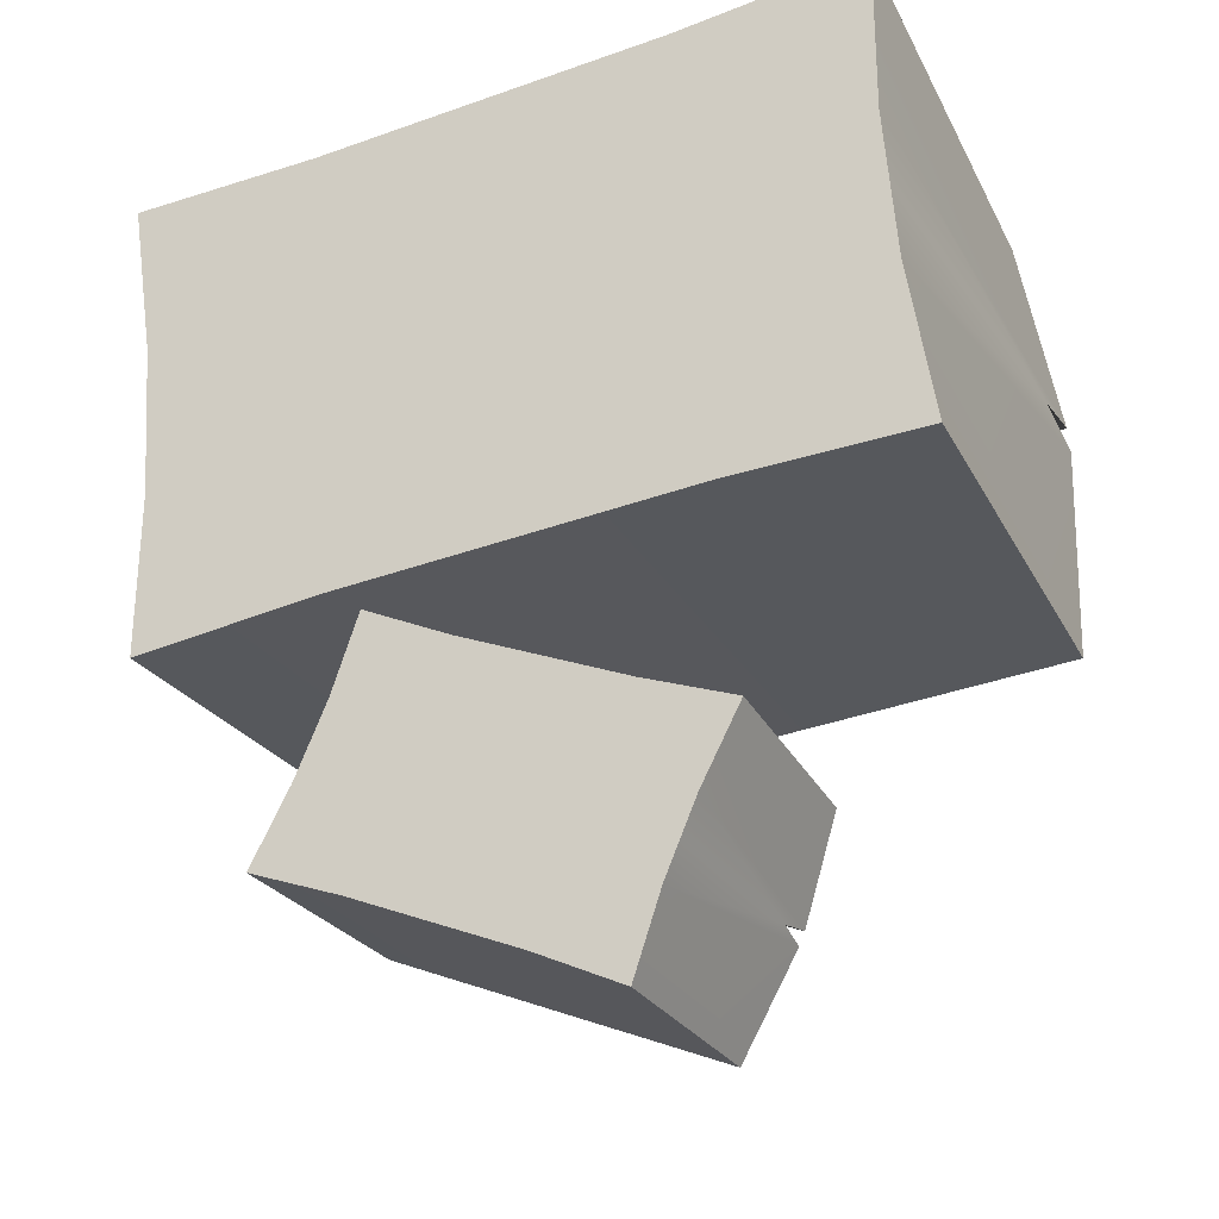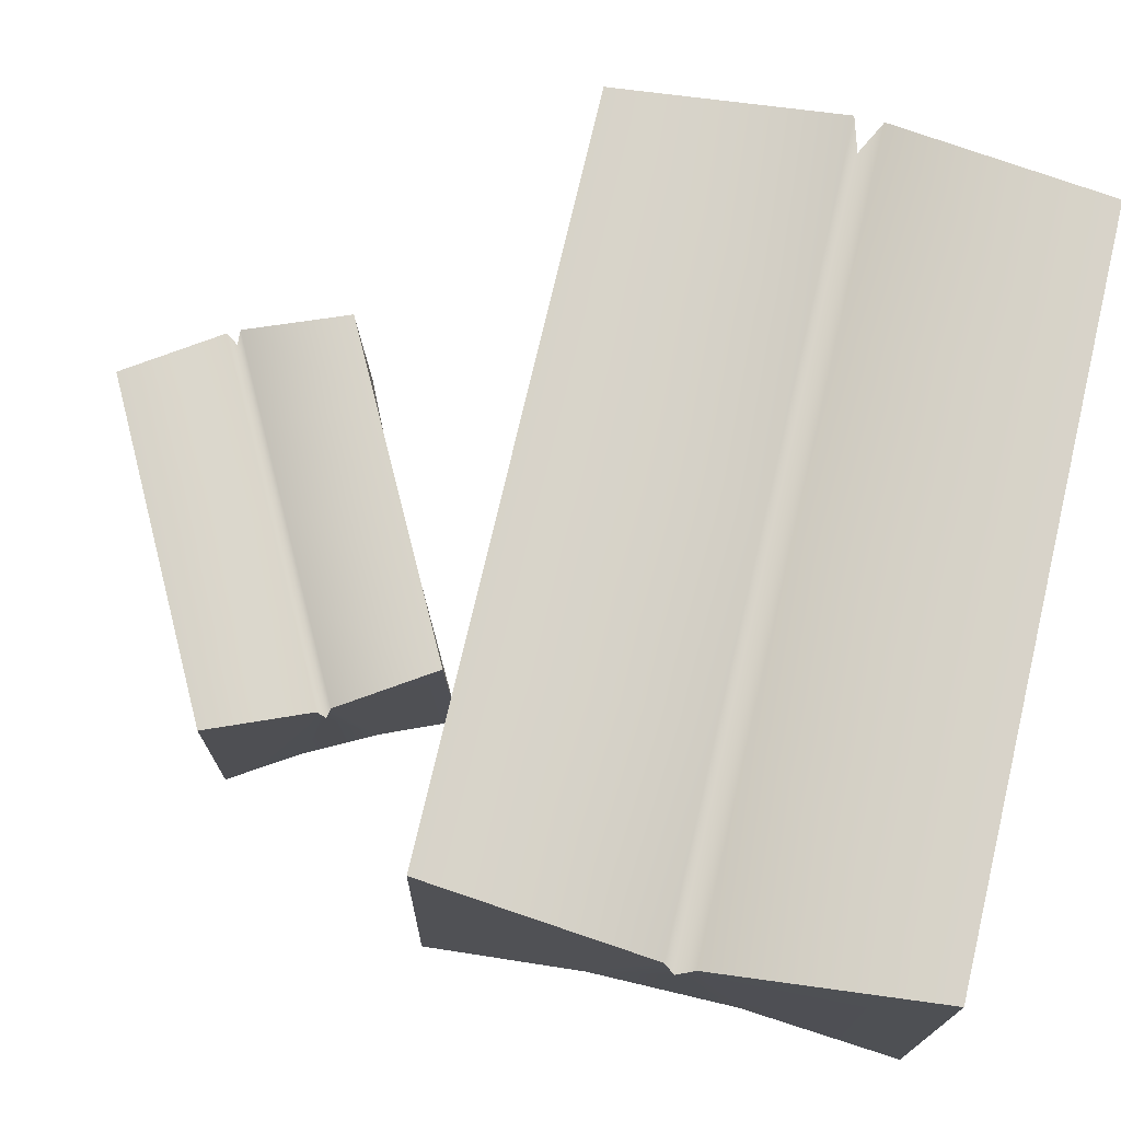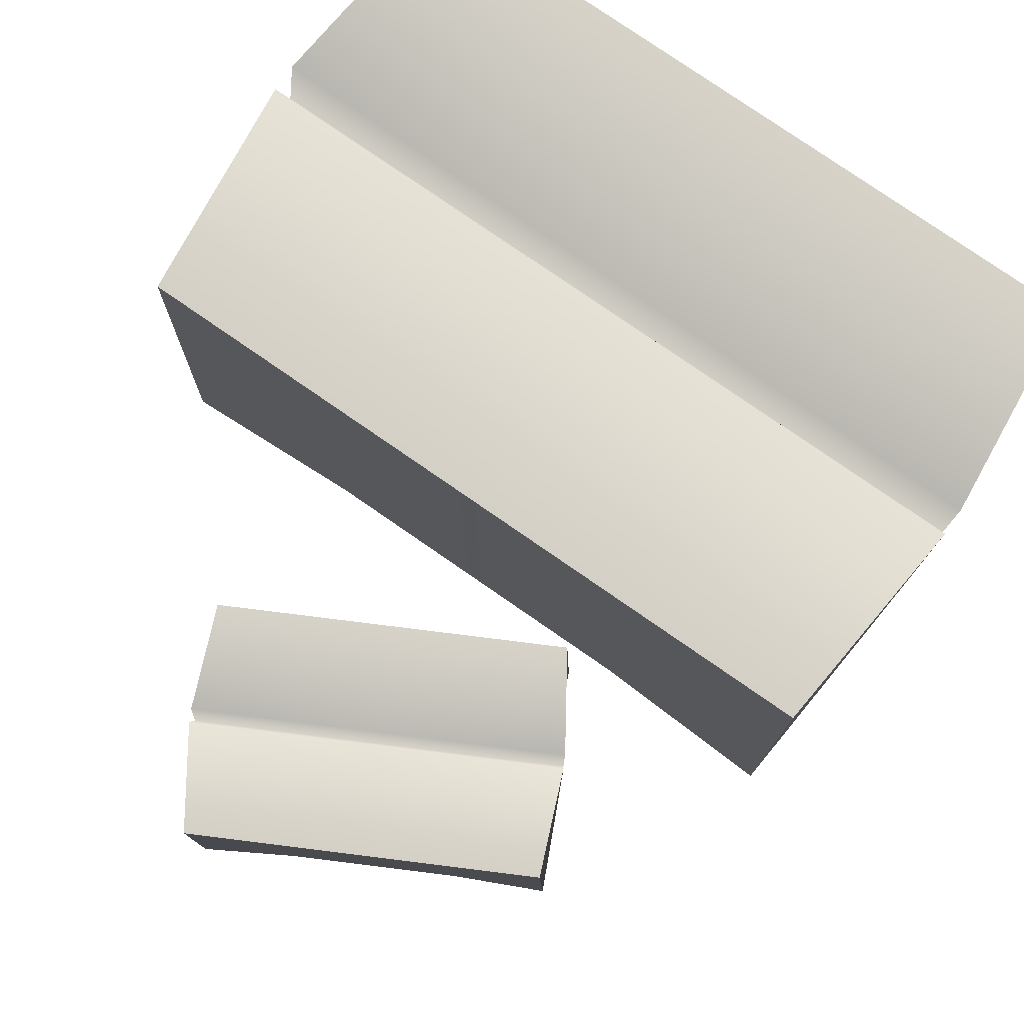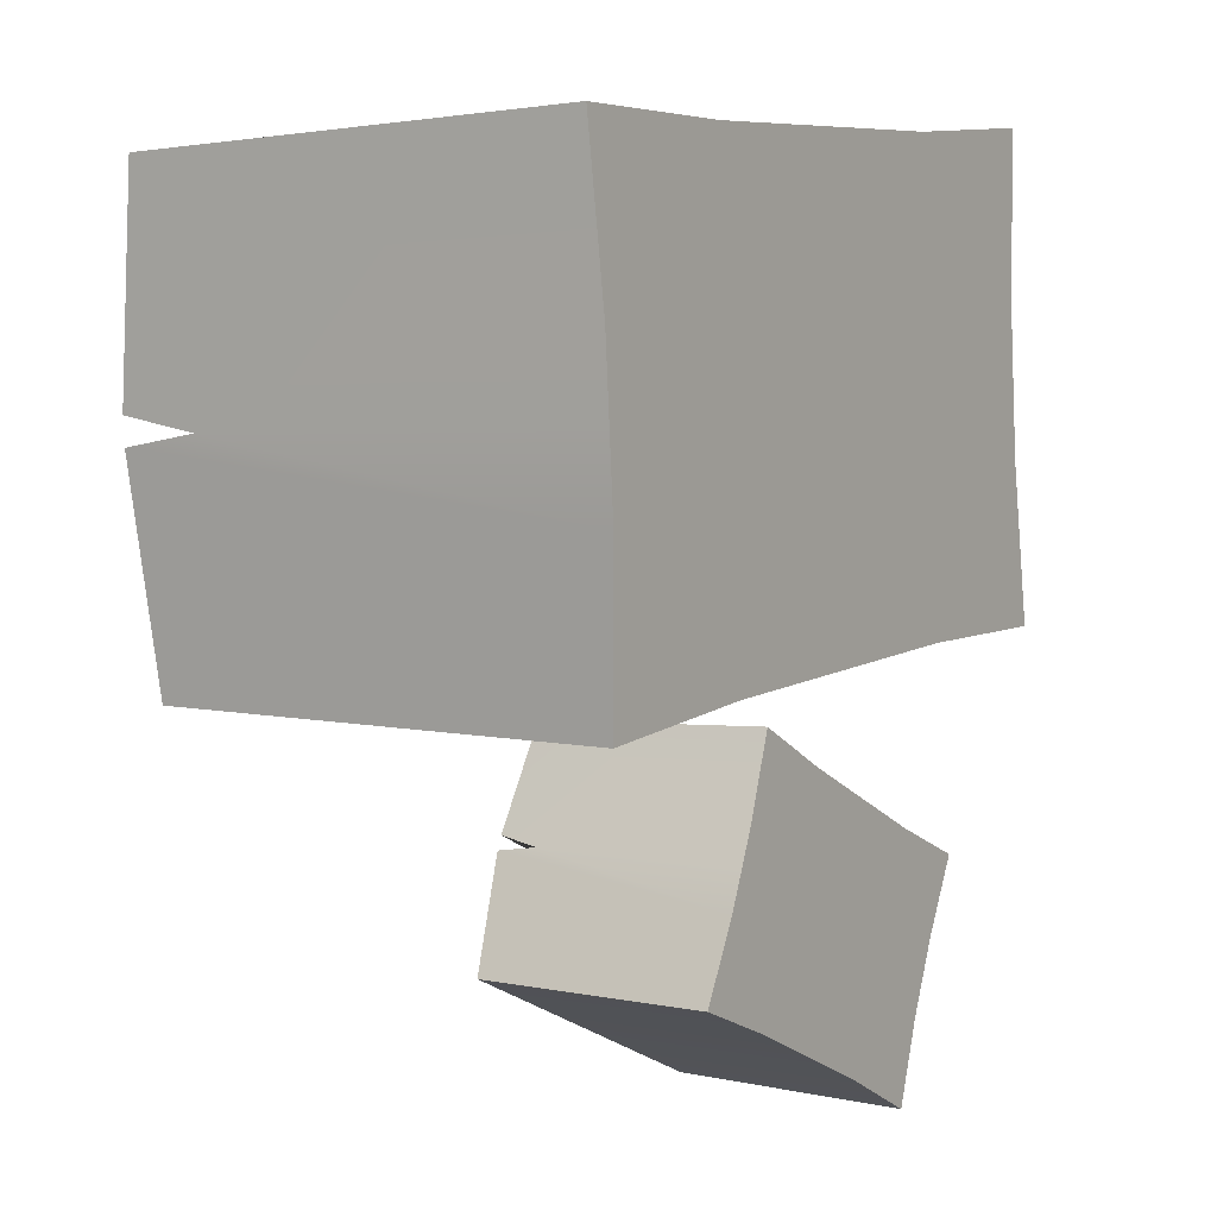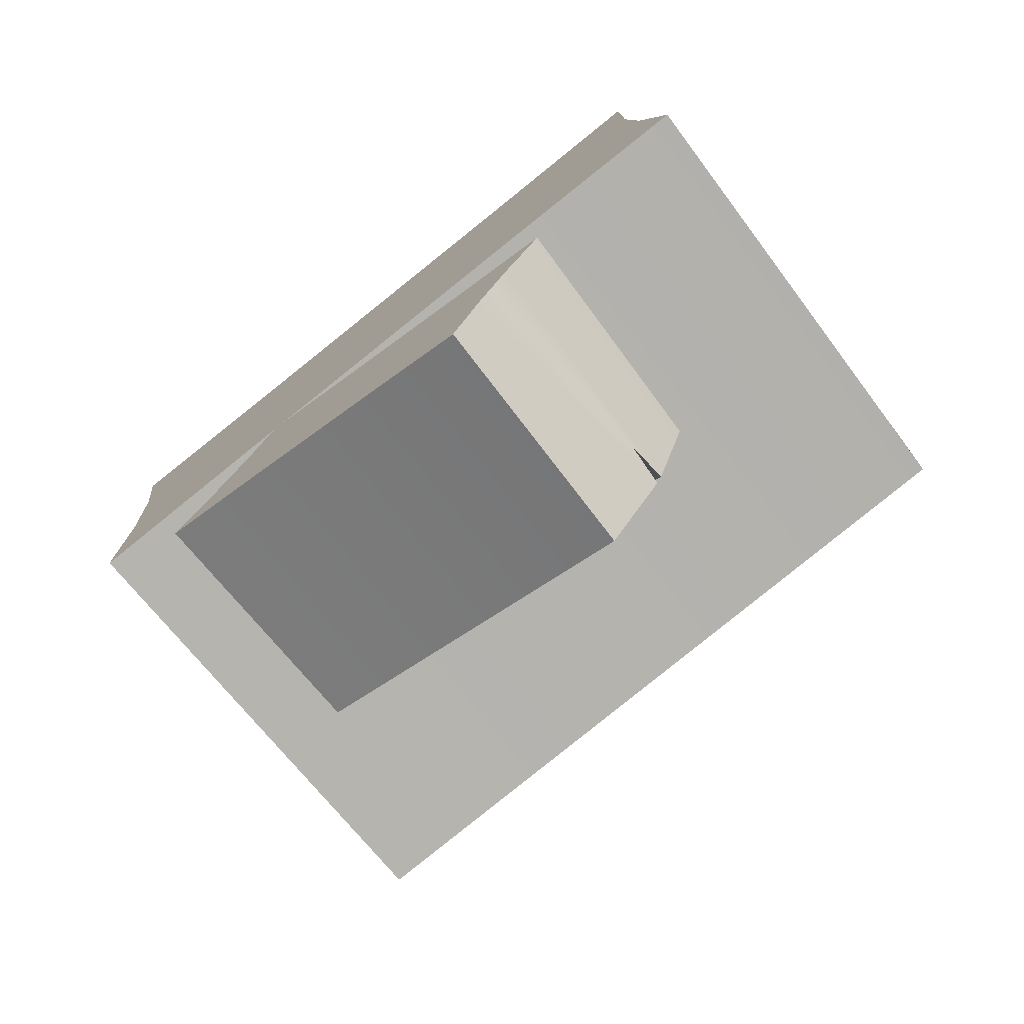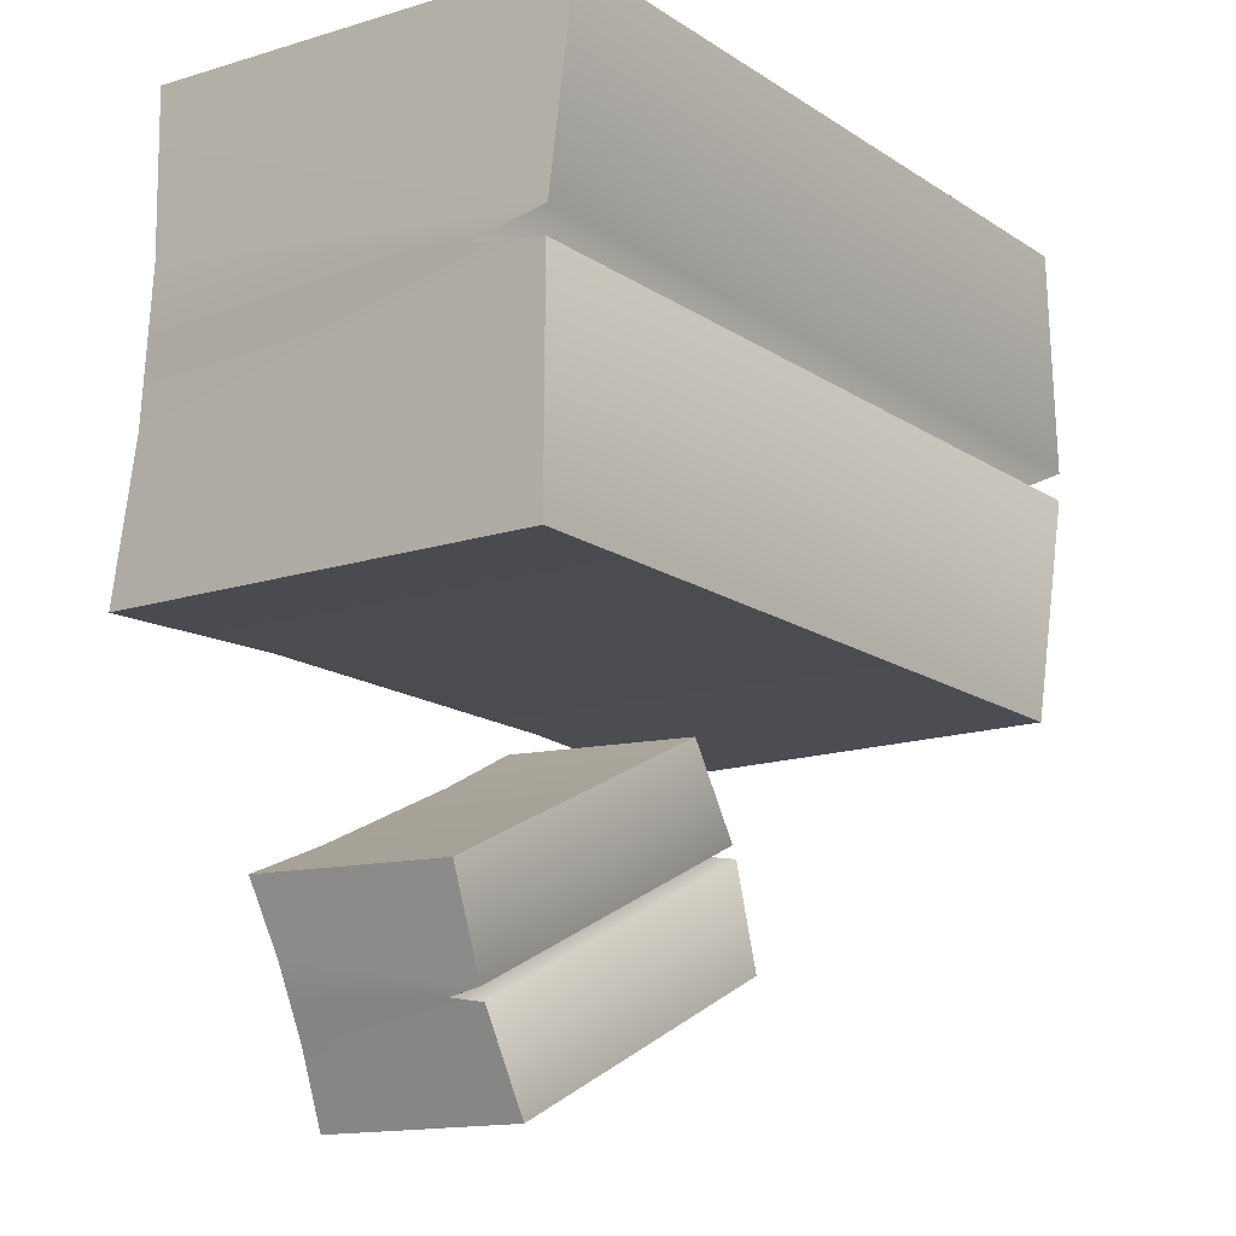
<metadata>
{"format":"obj","ext":"obj","renderer":"f3d","projection":"perspective","resolution":1024,"background":"white","views":[{"elev":-27.3,"azim":24.0,"up":"+Z"},{"elev":76.0,"azim":-81.1,"up":"+Y"},{"elev":79.1,"azim":-149.7,"up":"+Y"},{"elev":3.0,"azim":-56.9,"up":"+Z"},{"elev":-77.0,"azim":38.4,"up":"+Z"},{"elev":-11.7,"azim":128.9,"up":"+Z"}]}
</metadata>
<code>
g default
v -0.7204 0.005266 -0.04715
v -0.2132 0.005266 -0.2919
v 0.2689 0.005266 -0.499
v 0.7511 0.005266 -0.7062
v 1.278 0.005266 -0.9057
v -0.6953 1.368 -0.08472
v -0.2132 1.368 -0.2919
v 0.2689 1.368 -0.499
v 0.7511 1.368 -0.7062
v 1.233 1.368 -0.9133
v -1.004 1.383 -0.6439
v -0.4532 1.383 -0.8805
v 0.01805 1.383 -1.083
v 0.4893 1.383 -1.285
v 1.04 1.383 -1.522
v -1.035 1.383 -0.7174
v -0.4847 1.383 -0.954
v -0.01352 1.383 -1.156
v 0.4577 1.383 -1.359
v 1.008 1.383 -1.596
v -1.233 1.368 -1.337
v -0.7511 1.368 -1.544
v -0.2689 1.368 -1.751
v 0.2132 1.368 -1.958
v 0.6953 1.368 -2.165
v -1.278 0.005266 -1.344
v -0.7511 0.005266 -1.544
v -0.2689 0.005266 -1.751
v 0.2132 0.005266 -1.958
v 0.7204 0.005266 -2.203
v -1.054 0.005266 -0.9193
v -0.5718 0.005266 -1.126
v -0.08965 0.005266 -1.334
v 0.3925 0.005266 -1.541
v 0.8746 0.005266 -1.748
v -0.8746 0.005266 -0.502
v -0.3925 0.005266 -0.7092
v 0.08965 0.005266 -0.9163
v 0.5718 0.005266 -1.123
v 1.054 0.005266 -1.331
v -1.022 1.156 -0.6859
v -0.4712 1.156 -0.9225
v 0 1.156 -1.125
v 0.4712 1.156 -1.327
v 1.022 1.156 -1.564
v 0.9643 0.005266 -1.539
v 0.4821 0.005266 -1.332
v 0 0.005266 -1.125
v -0.4821 0.005266 -0.9178
v -0.9643 0.005266 -0.7107
g pCube5 group3
f 1 2 7 6
f 2 3 8 7
f 3 4 9 8
f 4 5 10 9
f 6 7 12 11
f 7 8 13 12
f 8 9 14 13
f 9 10 15 14
f 41 42 17 16
f 42 43 18 17
f 43 44 19 18
f 44 45 20 19
f 16 17 22 21
f 17 18 23 22
f 18 19 24 23
f 19 20 25 24
f 21 22 27 26
f 22 23 28 27
f 23 24 29 28
f 24 25 30 29
f 26 27 32 31
f 27 28 33 32
f 28 29 34 33
f 29 30 35 34
f 31 32 49 50
f 32 33 48 49
f 33 34 47 48
f 34 35 46 47
f 36 37 2 1
f 37 38 3 2
f 38 39 4 3
f 39 40 5 4
f 35 30 25 20
f 45 46 35 20
f 5 40 15 10
f 26 31 16 21
f 31 50 41 16
f 36 1 6 11
f 11 12 42 41
f 12 13 43 42
f 13 14 44 43
f 14 15 45 44
f 40 46 45 15
f 47 46 40 39
f 48 47 39 38
f 49 48 38 37
f 50 49 37 36
f 41 50 36 11
g default
v -2.278 0.02183 2.782
v -1.151 0.02183 2.818
v -0.1031 0.02183 2.897
v 0.9446 0.02183 2.977
v 2.064 0.02183 3.111
v -2.199 2.75 2.739
v -1.151 2.75 2.818
v -0.1031 2.75 2.897
v 0.9446 2.75 2.977
v 1.992 2.75 3.056
v -2.228 2.78 1.46
v -1.031 2.78 1.551
v -0.006919 2.78 1.629
v 1.017 2.78 1.706
v 2.214 2.78 1.797
v -2.216 2.78 1.301
v -1.019 2.78 1.391
v 0.005184 2.78 1.469
v 1.029 2.78 1.546
v 2.226 2.78 1.637
v -1.992 2.75 0.01818
v -0.9446 2.75 0.09761
v 0.1031 2.75 0.177
v 1.151 2.75 0.2565
v 2.199 2.75 0.3359
v -2.064 0.02183 -0.03669
v -0.9446 0.02183 0.09761
v 0.1031 0.02183 0.177
v 1.151 0.02183 0.2565
v 2.278 0.02183 0.2925
v -2.061 0.02183 0.925
v -1.013 0.02183 1.004
v 0.03437 0.02183 1.084
v 1.082 0.02183 1.163
v 2.13 0.02183 1.243
v -2.13 0.02183 1.832
v -1.082 0.02183 1.911
v -0.03437 0.02183 1.991
v 1.013 0.02183 2.07
v 2.061 0.02183 2.15
v -2.221 2.325 1.369
v -1.024 2.325 1.46
v -0 2.325 1.537
v 1.024 2.325 1.615
v 2.221 2.325 1.706
v 2.095 0.02183 1.696
v 1.048 0.02183 1.617
v -0 0.02183 1.537
v -1.048 0.02183 1.458
v -2.095 0.02183 1.378
g group3 pCube6
f 51 52 57 56
f 52 53 58 57
f 53 54 59 58
f 54 55 60 59
f 56 57 62 61
f 57 58 63 62
f 58 59 64 63
f 59 60 65 64
f 91 92 67 66
f 92 93 68 67
f 93 94 69 68
f 94 95 70 69
f 66 67 72 71
f 67 68 73 72
f 68 69 74 73
f 69 70 75 74
f 71 72 77 76
f 72 73 78 77
f 73 74 79 78
f 74 75 80 79
f 76 77 82 81
f 77 78 83 82
f 78 79 84 83
f 79 80 85 84
f 81 82 99 100
f 82 83 98 99
f 83 84 97 98
f 84 85 96 97
f 86 87 52 51
f 87 88 53 52
f 88 89 54 53
f 89 90 55 54
f 85 80 75 70
f 95 96 85 70
f 55 90 65 60
f 76 81 66 71
f 81 100 91 66
f 86 51 56 61
f 61 62 92 91
f 62 63 93 92
f 63 64 94 93
f 64 65 95 94
f 90 96 95 65
f 97 96 90 89
f 98 97 89 88
f 99 98 88 87
f 100 99 87 86
f 91 100 86 61
g default
v -0.7204 0.005266 -0.04715
v -0.2132 0.005266 -0.2919
v 0.2689 0.005266 -0.499
v 0.7511 0.005266 -0.7062
v 1.278 0.005266 -0.9057
v -0.6953 1.368 -0.08472
v -0.2132 1.368 -0.2919
v 0.2689 1.368 -0.499
v 0.7511 1.368 -0.7062
v 1.233 1.368 -0.9133
v -1.004 1.383 -0.6439
v -0.4532 1.383 -0.8805
v 0.01805 1.383 -1.083
v 0.4893 1.383 -1.285
v 1.04 1.383 -1.522
v -1.035 1.383 -0.7174
v -0.4847 1.383 -0.954
v -0.01352 1.383 -1.156
v 0.4577 1.383 -1.359
v 1.008 1.383 -1.596
v -1.233 1.368 -1.337
v -0.7511 1.368 -1.544
v -0.2689 1.368 -1.751
v 0.2132 1.368 -1.958
v 0.6953 1.368 -2.165
v -1.278 0.005266 -1.344
v -0.7511 0.005266 -1.544
v -0.2689 0.005266 -1.751
v 0.2132 0.005266 -1.958
v 0.7204 0.005266 -2.203
v -1.054 0.005266 -0.9193
v -0.5718 0.005266 -1.126
v -0.08965 0.005266 -1.334
v 0.3925 0.005266 -1.541
v 0.8746 0.005266 -1.748
v -0.8746 0.005266 -0.502
v -0.3925 0.005266 -0.7092
v 0.08965 0.005266 -0.9163
v 0.5718 0.005266 -1.123
v 1.054 0.005266 -1.331
v -1.022 1.156 -0.6859
v -0.4712 1.156 -0.9225
v 0 1.156 -1.125
v 0.4712 1.156 -1.327
v 1.022 1.156 -1.564
v 0.9643 0.005266 -1.539
v 0.4821 0.005266 -1.332
v 0 0.005266 -1.125
v -0.4821 0.005266 -0.9178
v -0.9643 0.005266 -0.7107
g pCube5 group3
f 101 102 107 106
f 102 103 108 107
f 103 104 109 108
f 104 105 110 109
f 106 107 112 111
f 107 108 113 112
f 108 109 114 113
f 109 110 115 114
f 141 142 117 116
f 142 143 118 117
f 143 144 119 118
f 144 145 120 119
f 116 117 122 121
f 117 118 123 122
f 118 119 124 123
f 119 120 125 124
f 121 122 127 126
f 122 123 128 127
f 123 124 129 128
f 124 125 130 129
f 126 127 132 131
f 127 128 133 132
f 128 129 134 133
f 129 130 135 134
f 131 132 149 150
f 132 133 148 149
f 133 134 147 148
f 134 135 146 147
f 136 137 102 101
f 137 138 103 102
f 138 139 104 103
f 139 140 105 104
f 135 130 125 120
f 145 146 135 120
f 105 140 115 110
f 126 131 116 121
f 131 150 141 116
f 136 101 106 111
f 111 112 142 141
f 112 113 143 142
f 113 114 144 143
f 114 115 145 144
f 140 146 145 115
f 147 146 140 139
f 148 147 139 138
f 149 148 138 137
f 150 149 137 136
f 141 150 136 111
g default
v -2.278 0.02183 2.782
v -1.151 0.02183 2.818
v -0.1031 0.02183 2.897
v 0.9446 0.02183 2.977
v 2.064 0.02183 3.111
v -2.199 2.75 2.739
v -1.151 2.75 2.818
v -0.1031 2.75 2.897
v 0.9446 2.75 2.977
v 1.992 2.75 3.056
v -2.228 2.78 1.46
v -1.031 2.78 1.551
v -0.006919 2.78 1.629
v 1.017 2.78 1.706
v 2.214 2.78 1.797
v -2.216 2.78 1.301
v -1.019 2.78 1.391
v 0.005184 2.78 1.469
v 1.029 2.78 1.546
v 2.226 2.78 1.637
v -1.992 2.75 0.01818
v -0.9446 2.75 0.09761
v 0.1031 2.75 0.177
v 1.151 2.75 0.2565
v 2.199 2.75 0.3359
v -2.064 0.02183 -0.03669
v -0.9446 0.02183 0.09761
v 0.1031 0.02183 0.177
v 1.151 0.02183 0.2565
v 2.278 0.02183 0.2925
v -2.061 0.02183 0.925
v -1.013 0.02183 1.004
v 0.03437 0.02183 1.084
v 1.082 0.02183 1.163
v 2.13 0.02183 1.243
v -2.13 0.02183 1.832
v -1.082 0.02183 1.911
v -0.03437 0.02183 1.991
v 1.013 0.02183 2.07
v 2.061 0.02183 2.15
v -2.221 2.325 1.369
v -1.024 2.325 1.46
v -0 2.325 1.537
v 1.024 2.325 1.615
v 2.221 2.325 1.706
v 2.095 0.02183 1.696
v 1.048 0.02183 1.617
v -0 0.02183 1.537
v -1.048 0.02183 1.458
v -2.095 0.02183 1.378
g group3 pCube6
f 151 152 157 156
f 152 153 158 157
f 153 154 159 158
f 154 155 160 159
f 156 157 162 161
f 157 158 163 162
f 158 159 164 163
f 159 160 165 164
f 191 192 167 166
f 192 193 168 167
f 193 194 169 168
f 194 195 170 169
f 166 167 172 171
f 167 168 173 172
f 168 169 174 173
f 169 170 175 174
f 171 172 177 176
f 172 173 178 177
f 173 174 179 178
f 174 175 180 179
f 176 177 182 181
f 177 178 183 182
f 178 179 184 183
f 179 180 185 184
f 181 182 199 200
f 182 183 198 199
f 183 184 197 198
f 184 185 196 197
f 186 187 152 151
f 187 188 153 152
f 188 189 154 153
f 189 190 155 154
f 185 180 175 170
f 195 196 185 170
f 155 190 165 160
f 176 181 166 171
f 181 200 191 166
f 186 151 156 161
f 161 162 192 191
f 162 163 193 192
f 163 164 194 193
f 164 165 195 194
f 190 196 195 165
f 197 196 190 189
f 198 197 189 188
f 199 198 188 187
f 200 199 187 186
f 191 200 186 161

</code>
